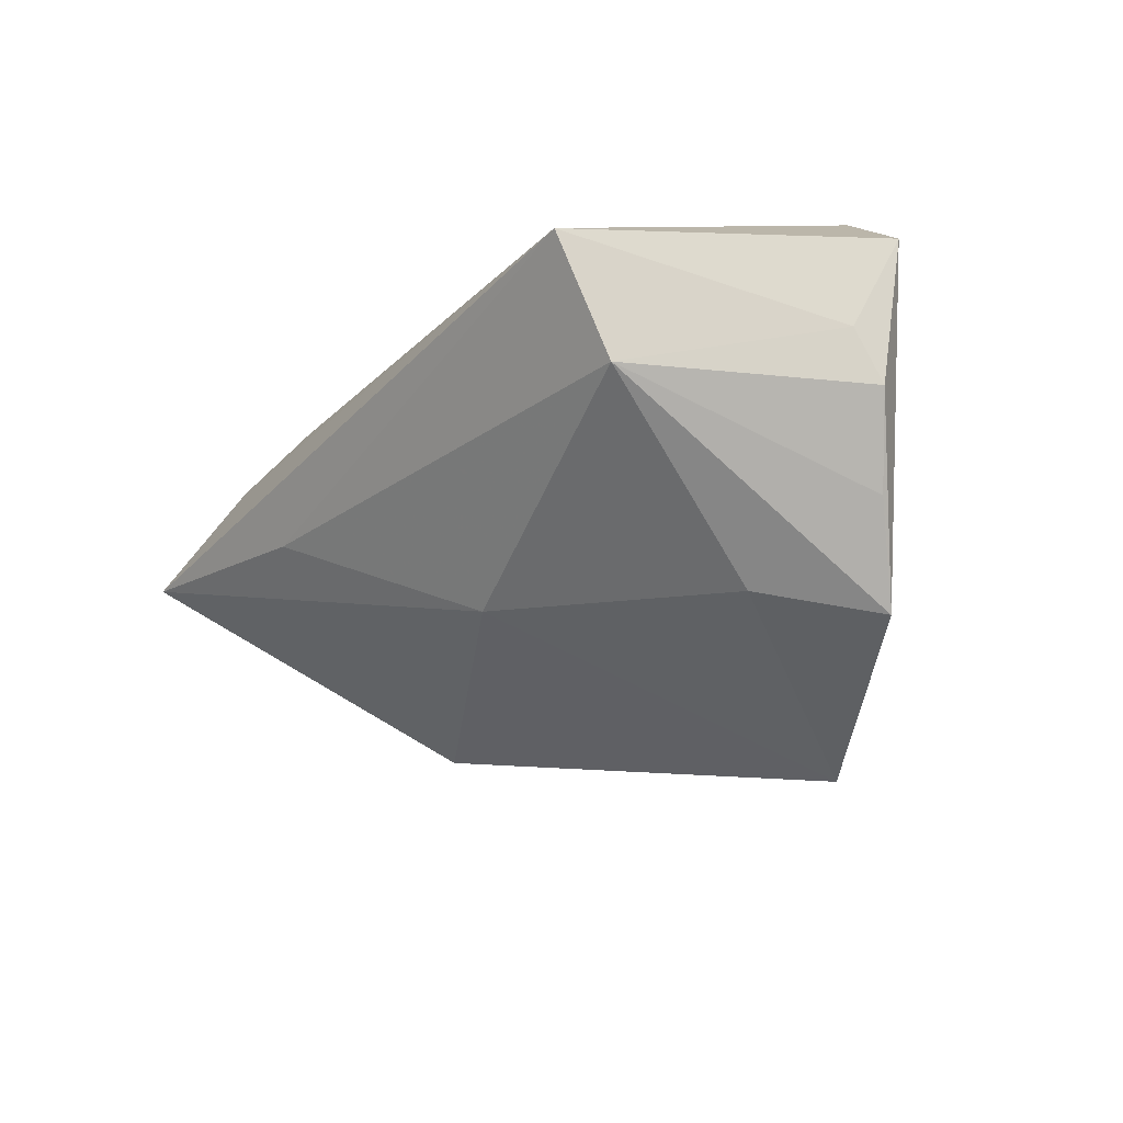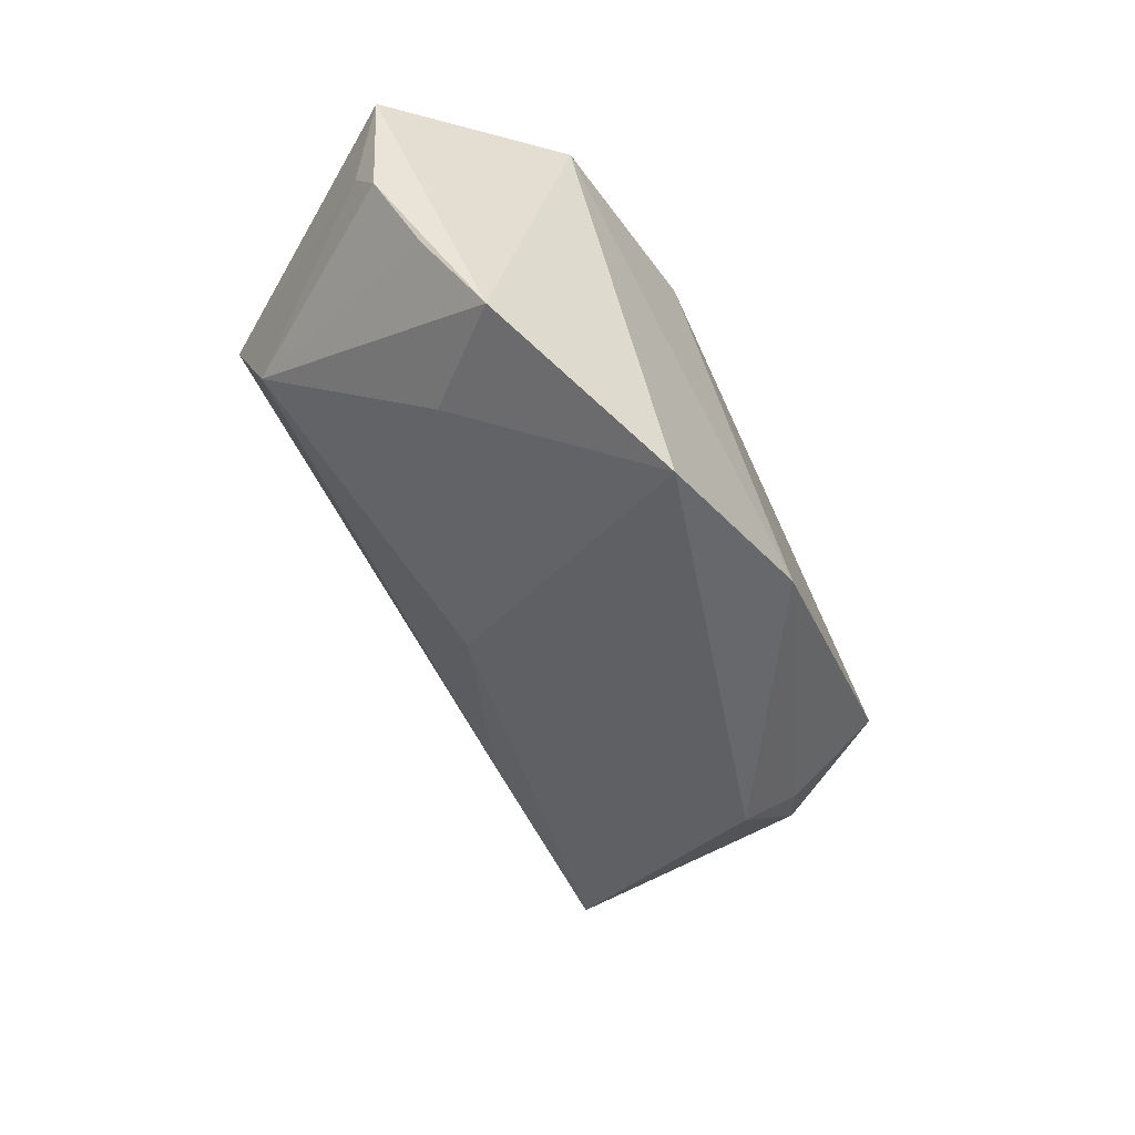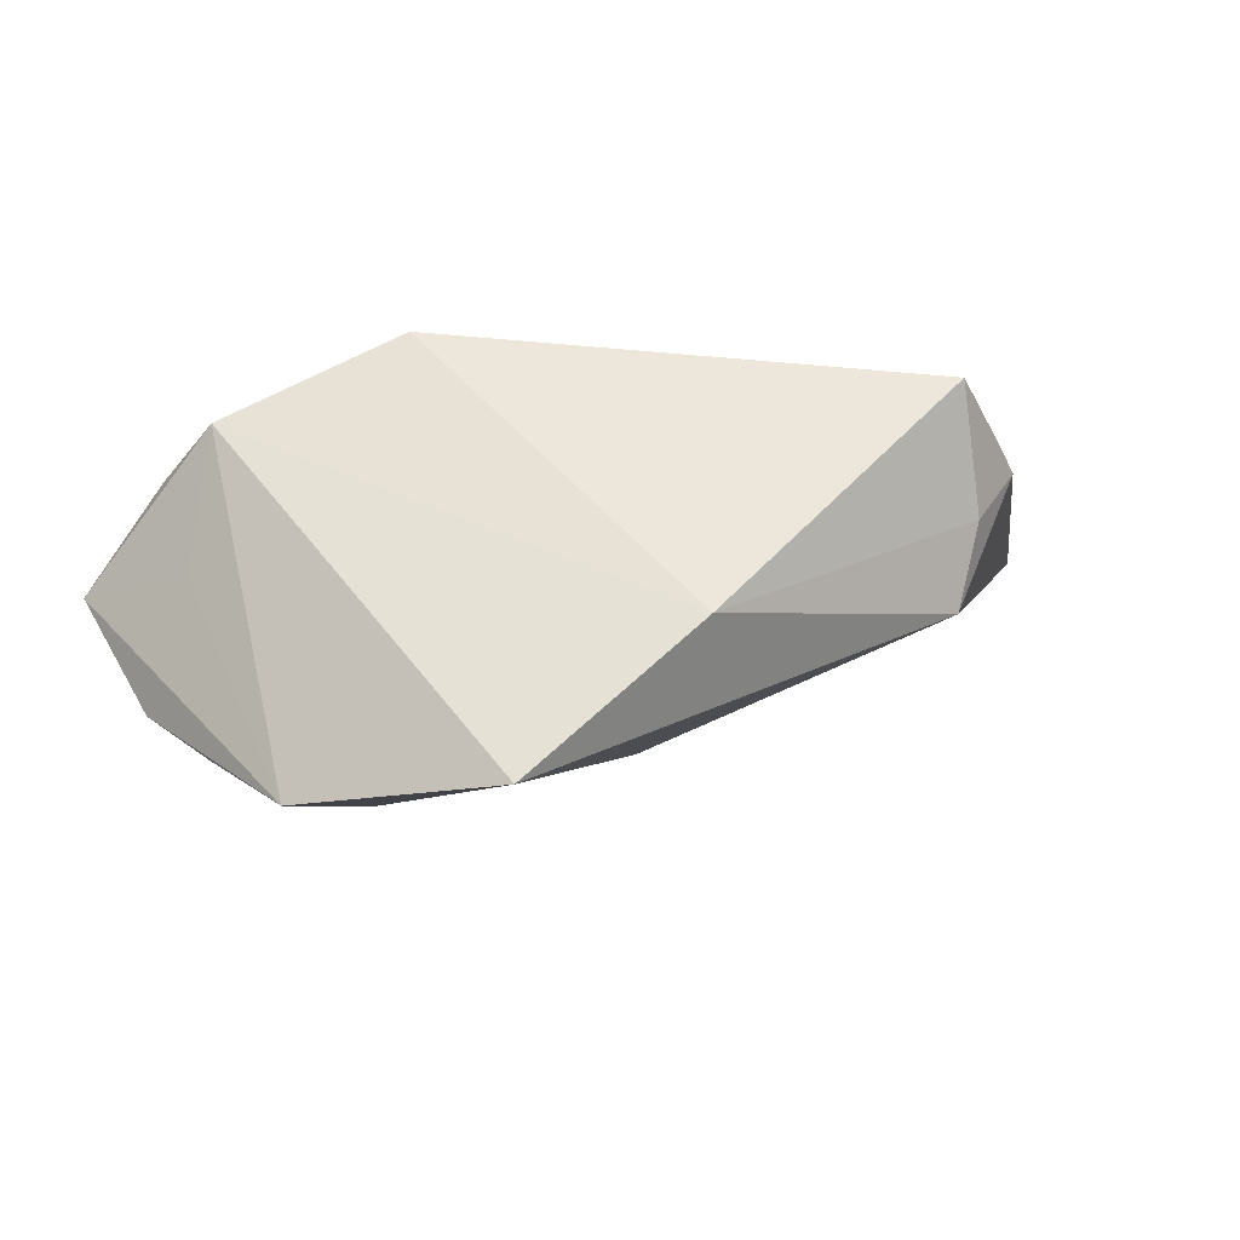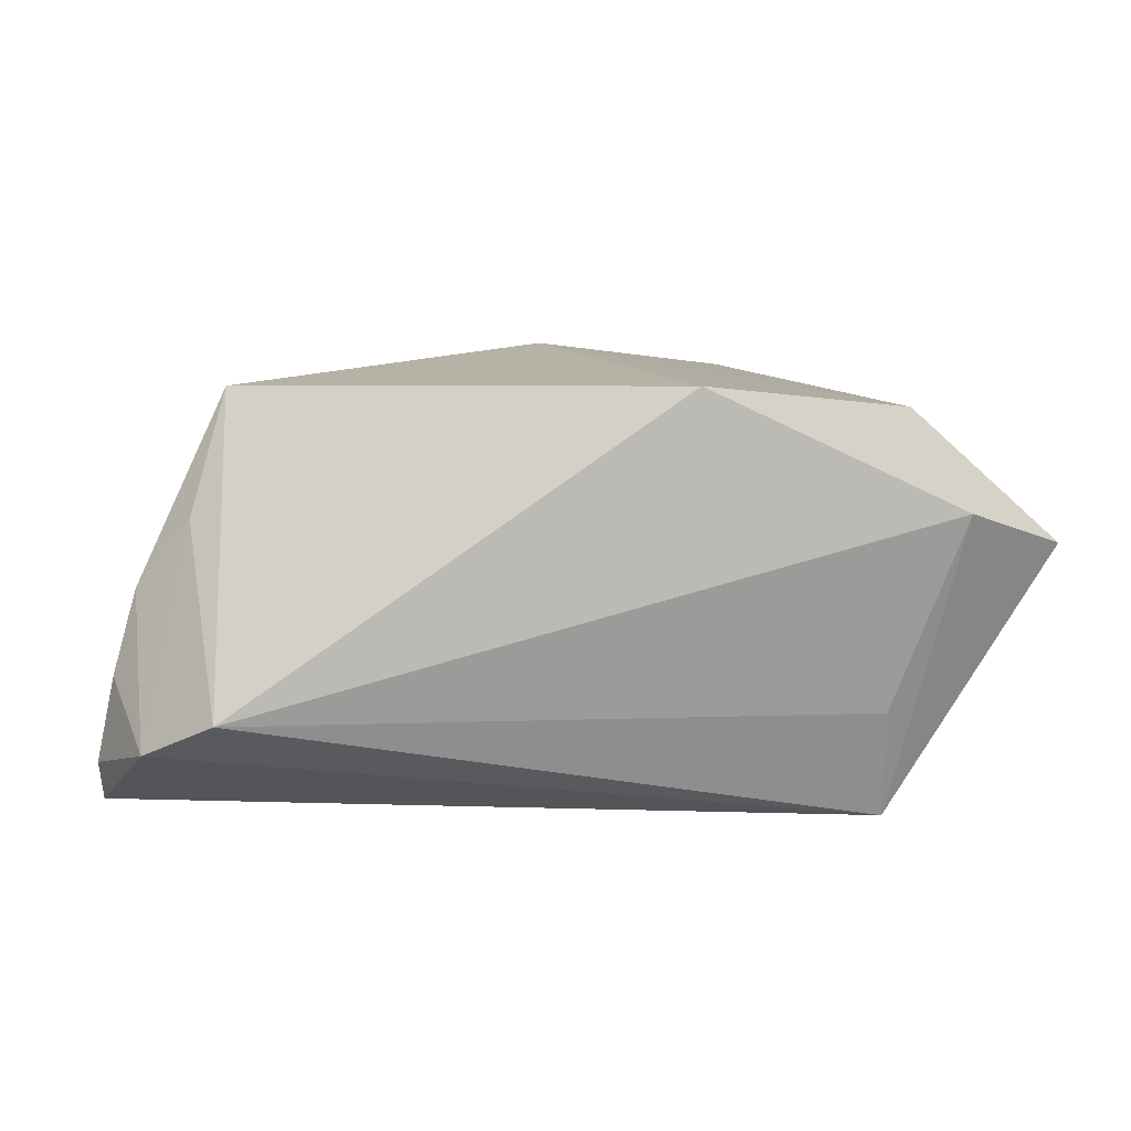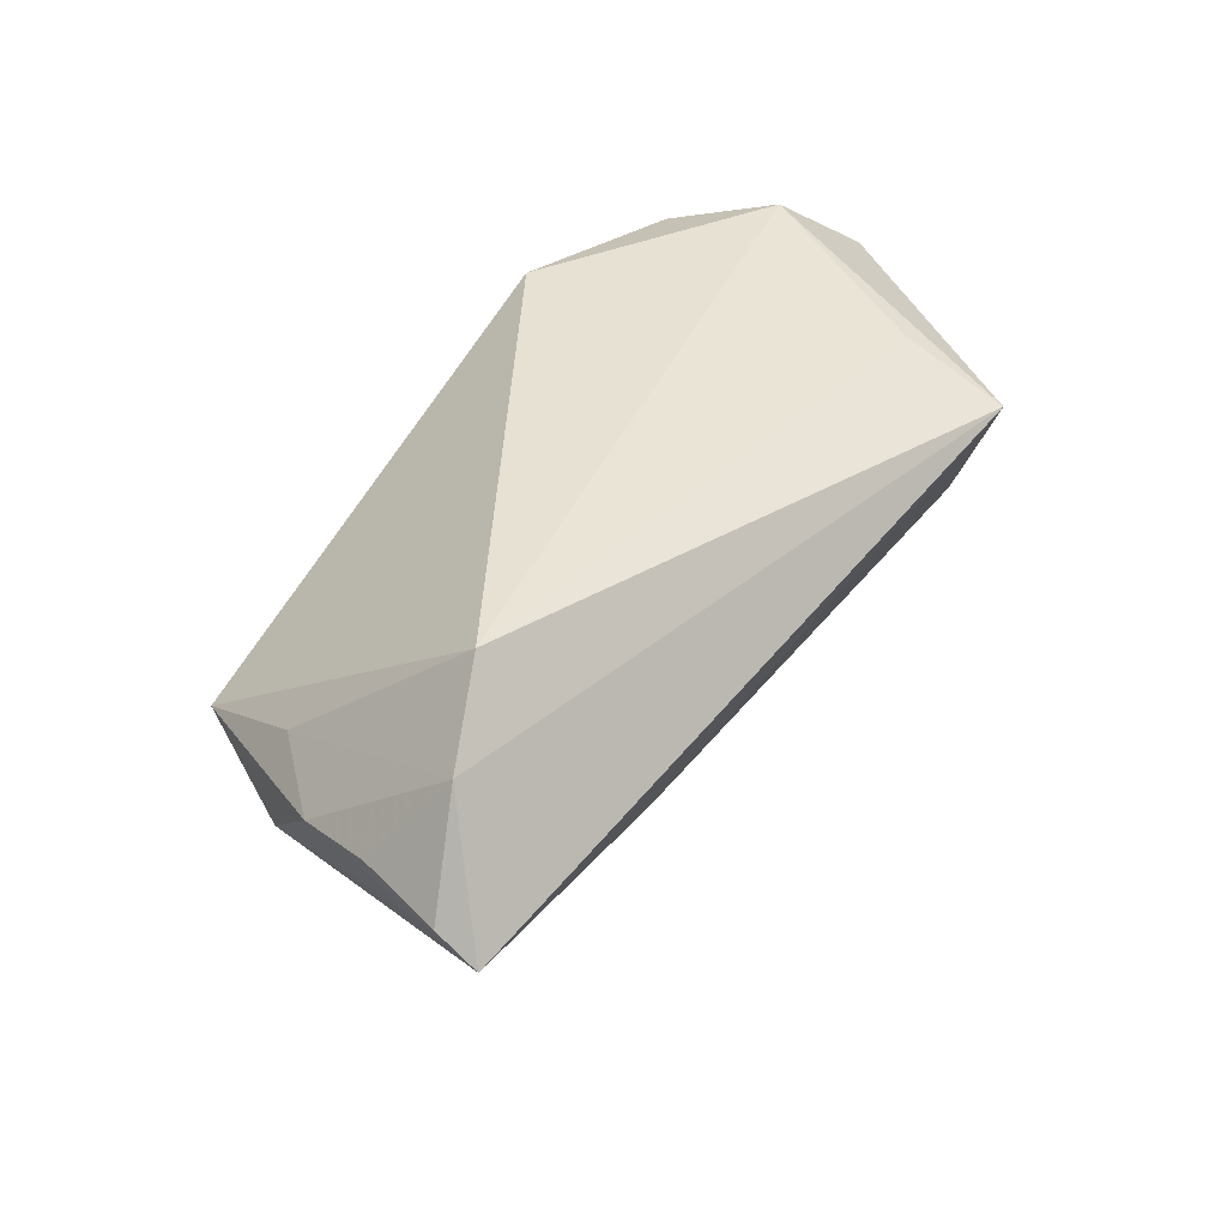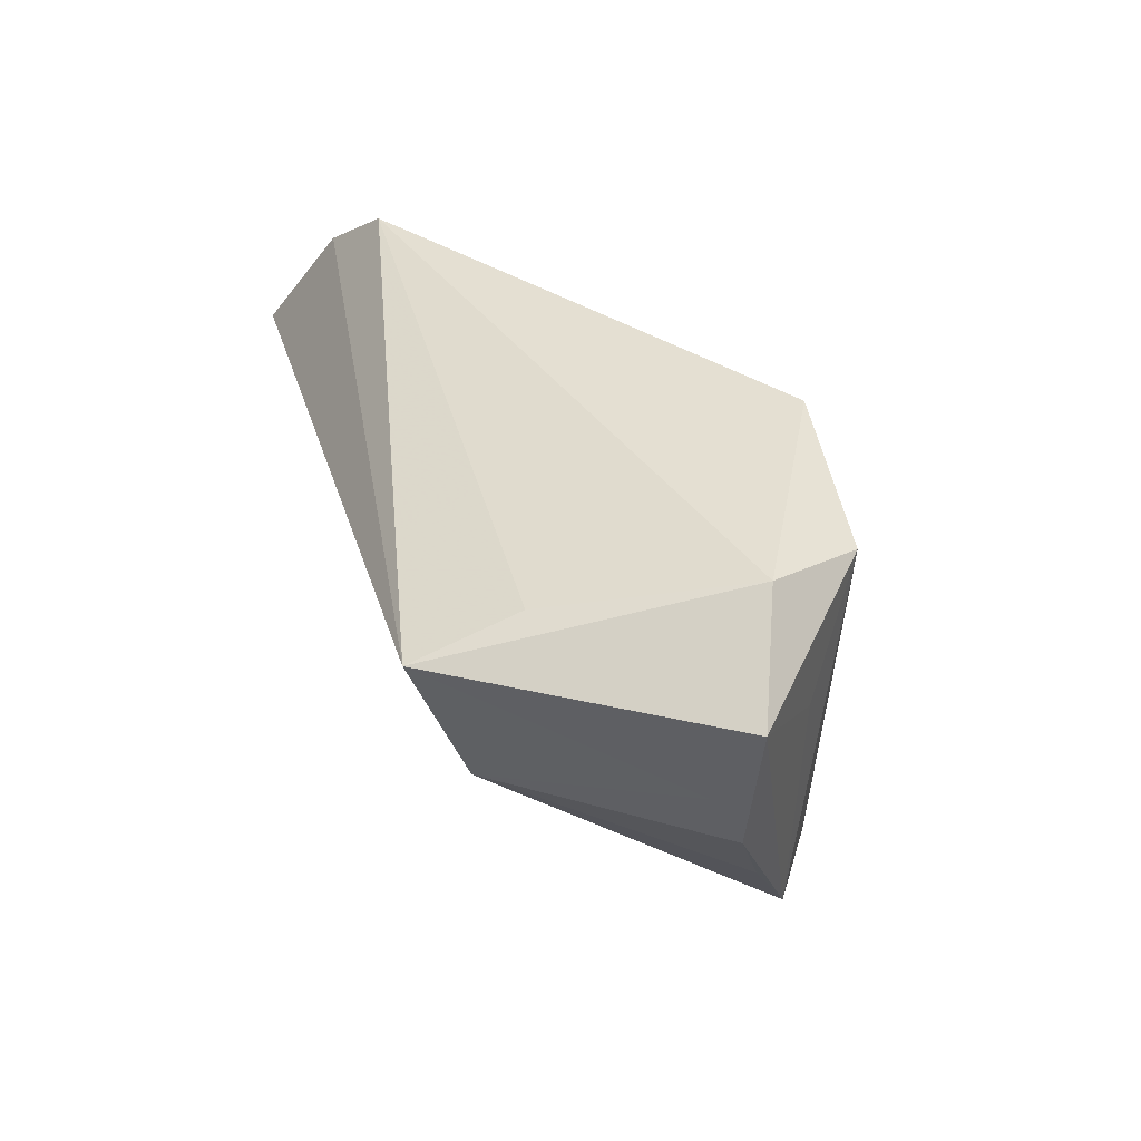
<metadata>
{"format":"obj","ext":"obj","renderer":"f3d","projection":"perspective","resolution":1024,"background":"white","views":[{"elev":-23.1,"azim":-125.9,"up":"+Y"},{"elev":-57.6,"azim":-61.7,"up":"+Y"},{"elev":56.6,"azim":-19.9,"up":"+Z"},{"elev":6.6,"azim":178.2,"up":"+Z"},{"elev":39.6,"azim":127.3,"up":"+Y"},{"elev":37.2,"azim":-104.9,"up":"+Y"}]}
</metadata>
<code>
v 0.004531 -0.02717 0.02747
v 0.05353 0.01697 -0.02164
v 0.03722 -0.02381 0.005696
v -0.03842 0.02115 0.02052
v -0.01338 0.02437 0.02311
v 0.04504 -0.003471 0.02233
v -0.02127 -0.03793 0.02427
v 0.04299 -0.01552 0.01093
v -0.03337 -0.02215 0.0002594
v 0.02937 -0.001531 -0.02767
v -0.04612 0.00665 0.01321
v 0.06106 0.004384 -0.02492
v -0.0002755 -0.01758 -0.01484
v 0.05123 -0.008386 0.0072
v -0.04539 0.02437 0.008127
v 0.05872 0.005181 -0.01371
v -0.055 -0.003465 0.002957
v 0.04886 0.004631 0.00602
v -0.03858 -0.001624 -0.02346
v 0.0438 0.02437 -0.01673
v -0.05426 0.003248 -0.0006694
v -0.037 0.0142 -0.03024
v -0.04395 -0.02566 0.01281
v -0.05812 0.01449 0.003669
v -0.03666 0.01887 -0.01653
v 0.06085 0.001696 -0.03024
v -0.04964 -0.01414 0.006975
v 0.05616 0.002376 -0.003024
f 6 20 5
f 7 4 23
f 1 6 5
f 1 4 7
f 5 4 1
f 17 23 24
f 11 4 24
f 24 23 11
f 11 23 4
f 19 13 9
f 9 23 19
f 9 13 7
f 7 23 9
f 10 13 19
f 10 26 13
f 19 22 10
f 10 22 26
f 20 22 25
f 2 22 20
f 26 22 2
f 12 26 2
f 13 26 3
f 3 1 7
f 7 13 3
f 20 6 18
f 6 28 18
f 18 2 20
f 28 2 18
f 19 23 27
f 27 17 19
f 23 17 27
f 21 22 19
f 19 17 21
f 24 22 21
f 21 17 24
f 15 4 5
f 5 20 15
f 20 25 15
f 24 4 15
f 15 22 24
f 15 25 22
f 16 28 12
f 12 2 16
f 16 2 28
f 6 1 8
f 1 3 8
f 14 28 6
f 6 8 14
f 14 26 12
f 12 28 14
f 14 3 26
f 14 8 3

</code>
